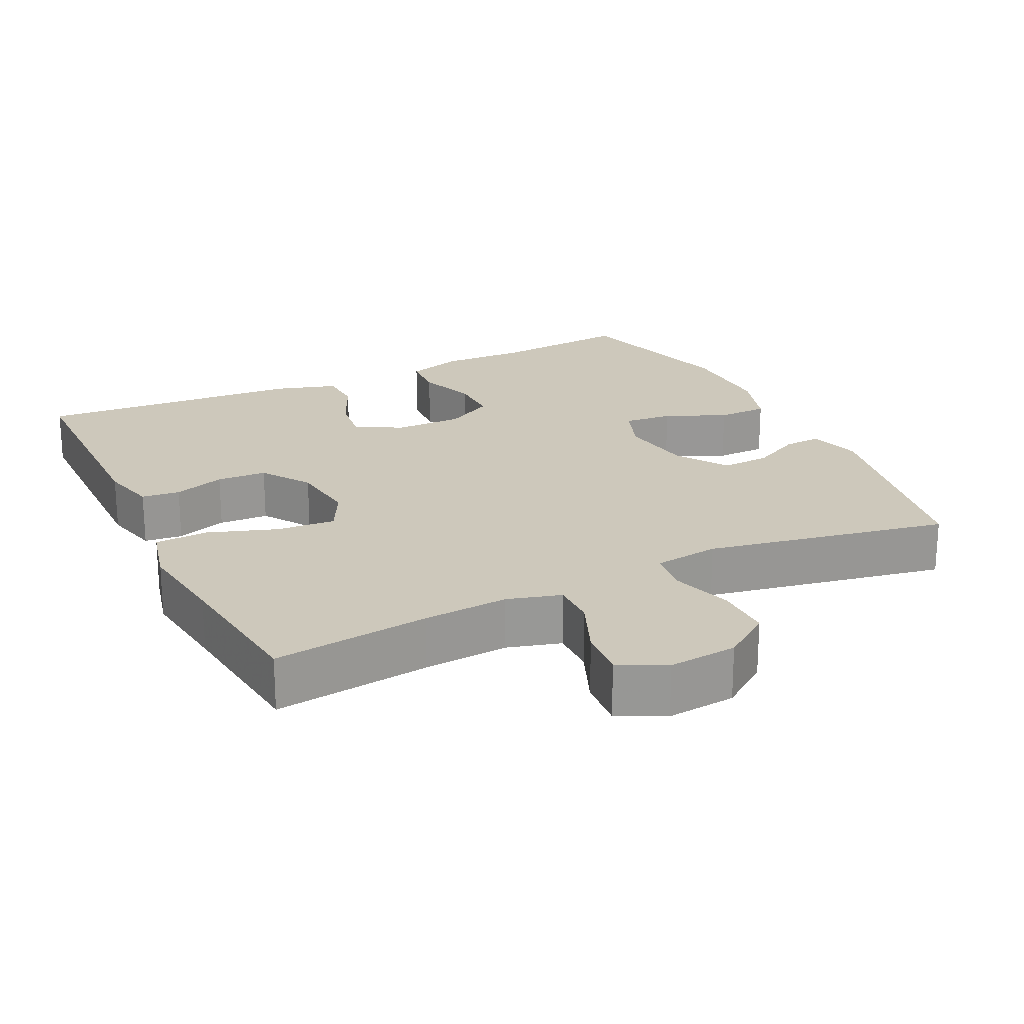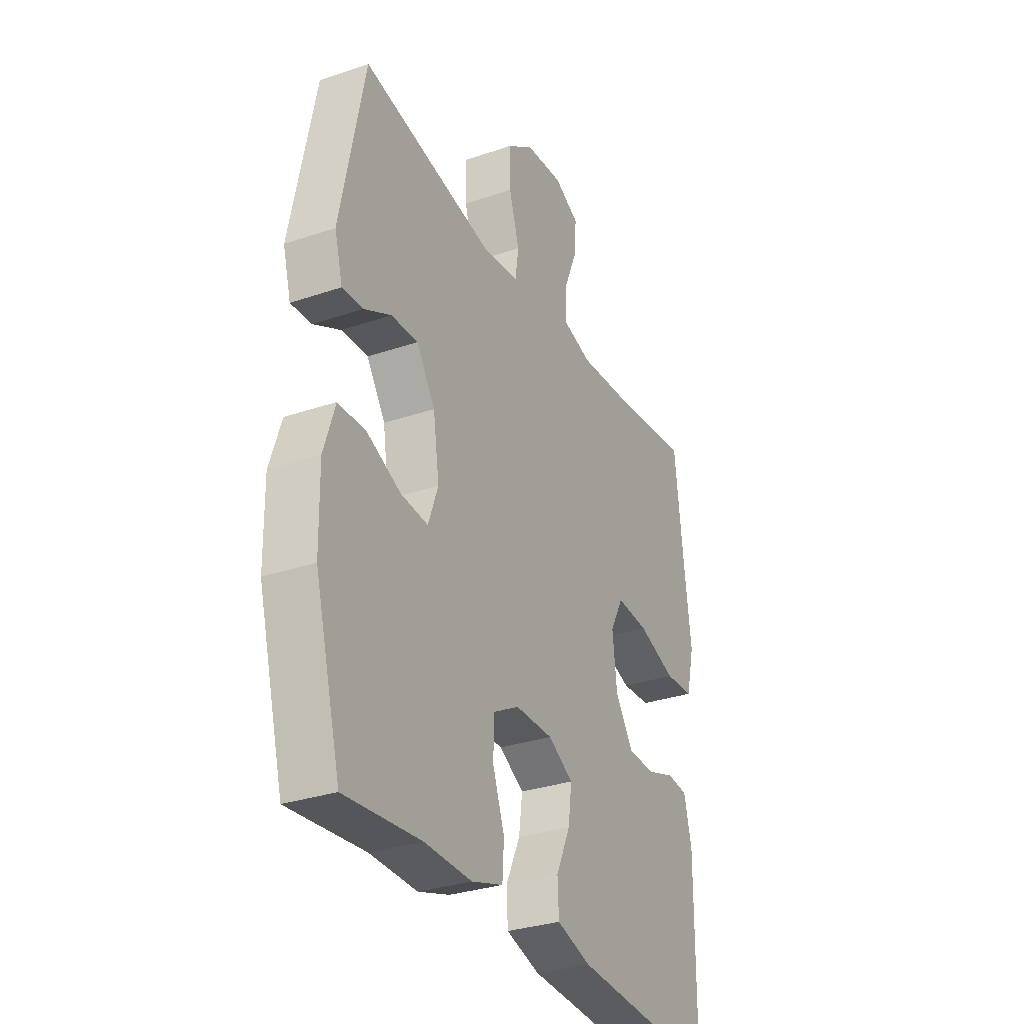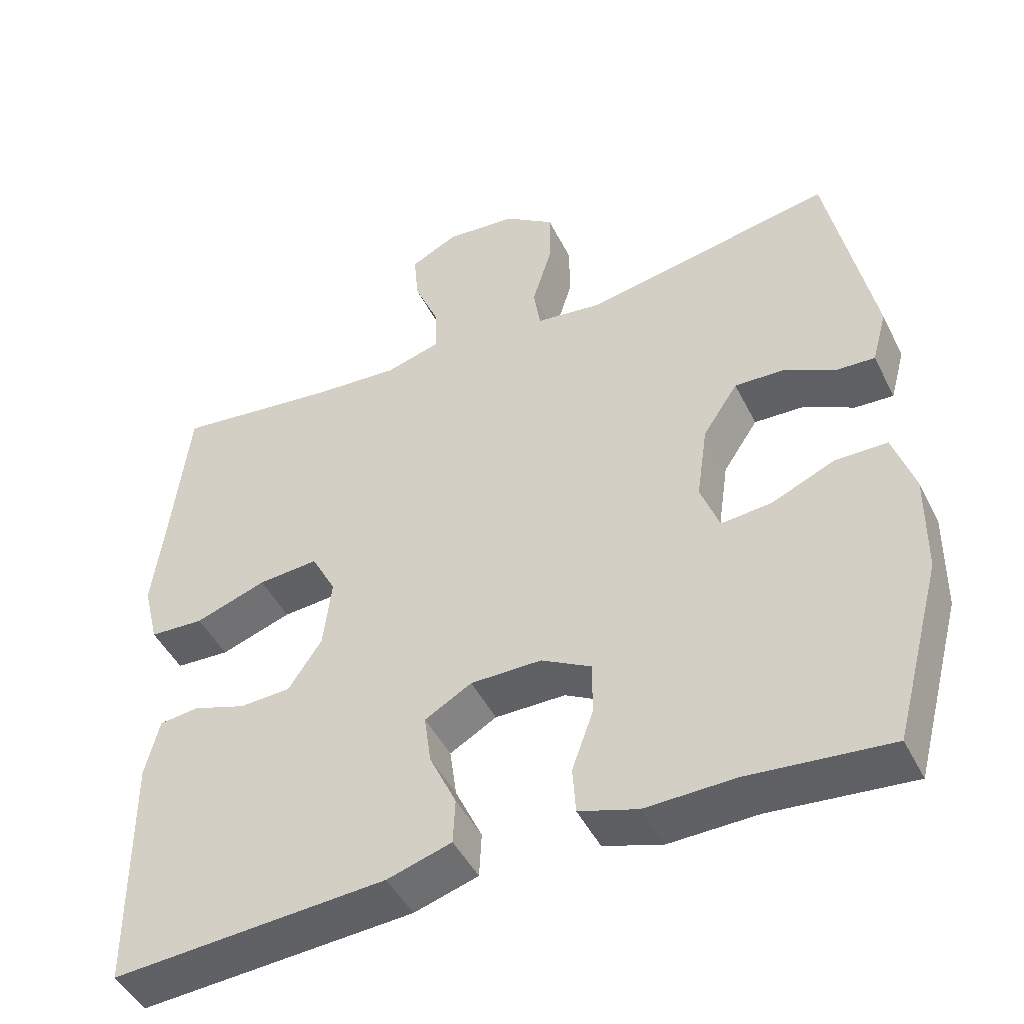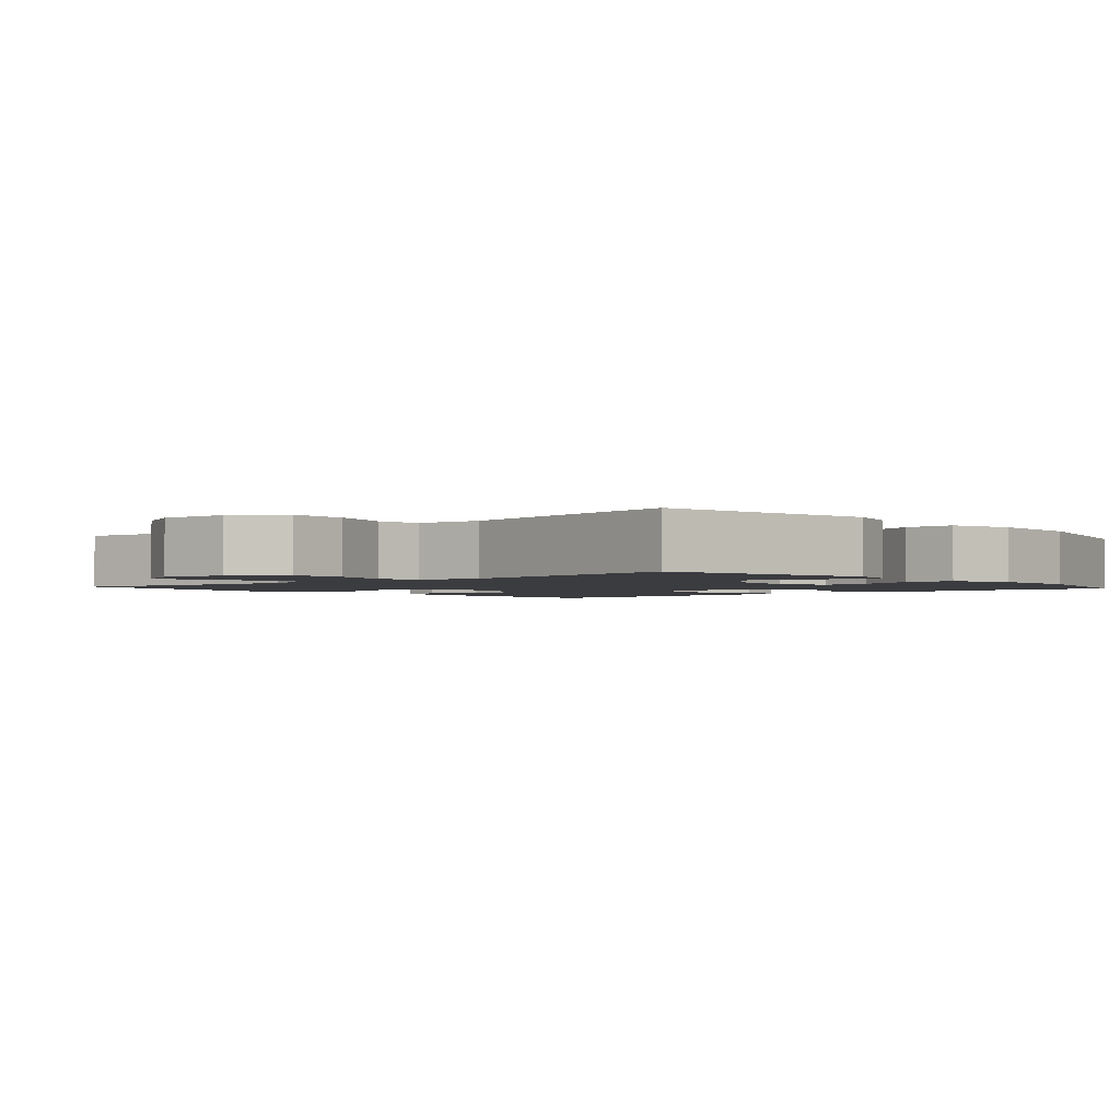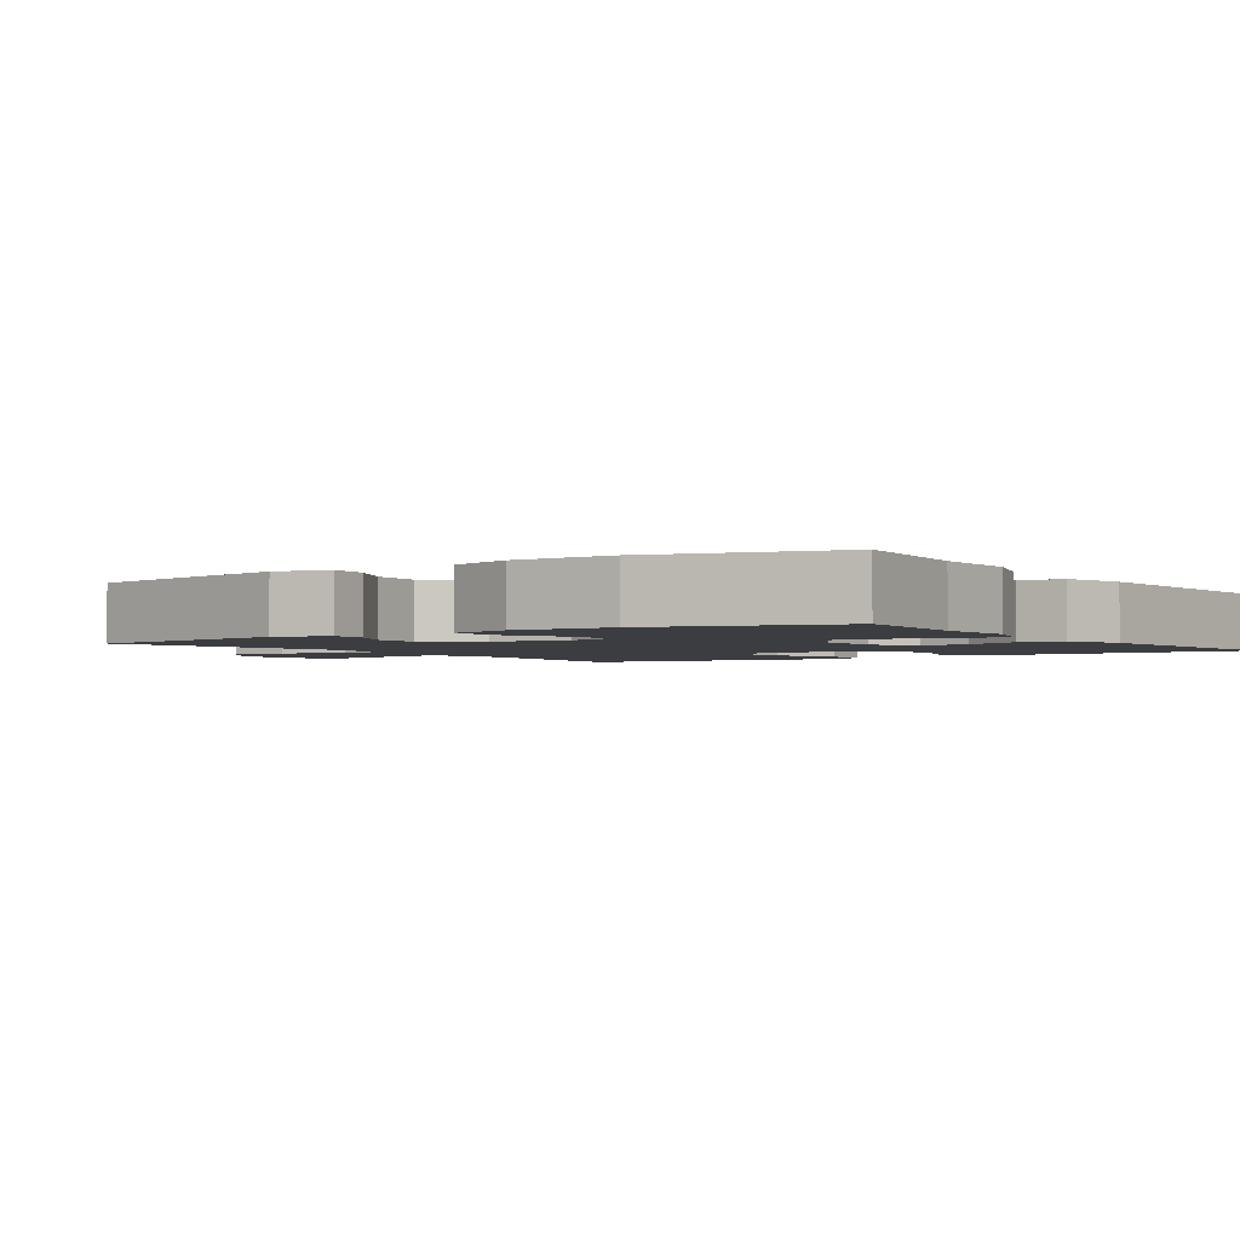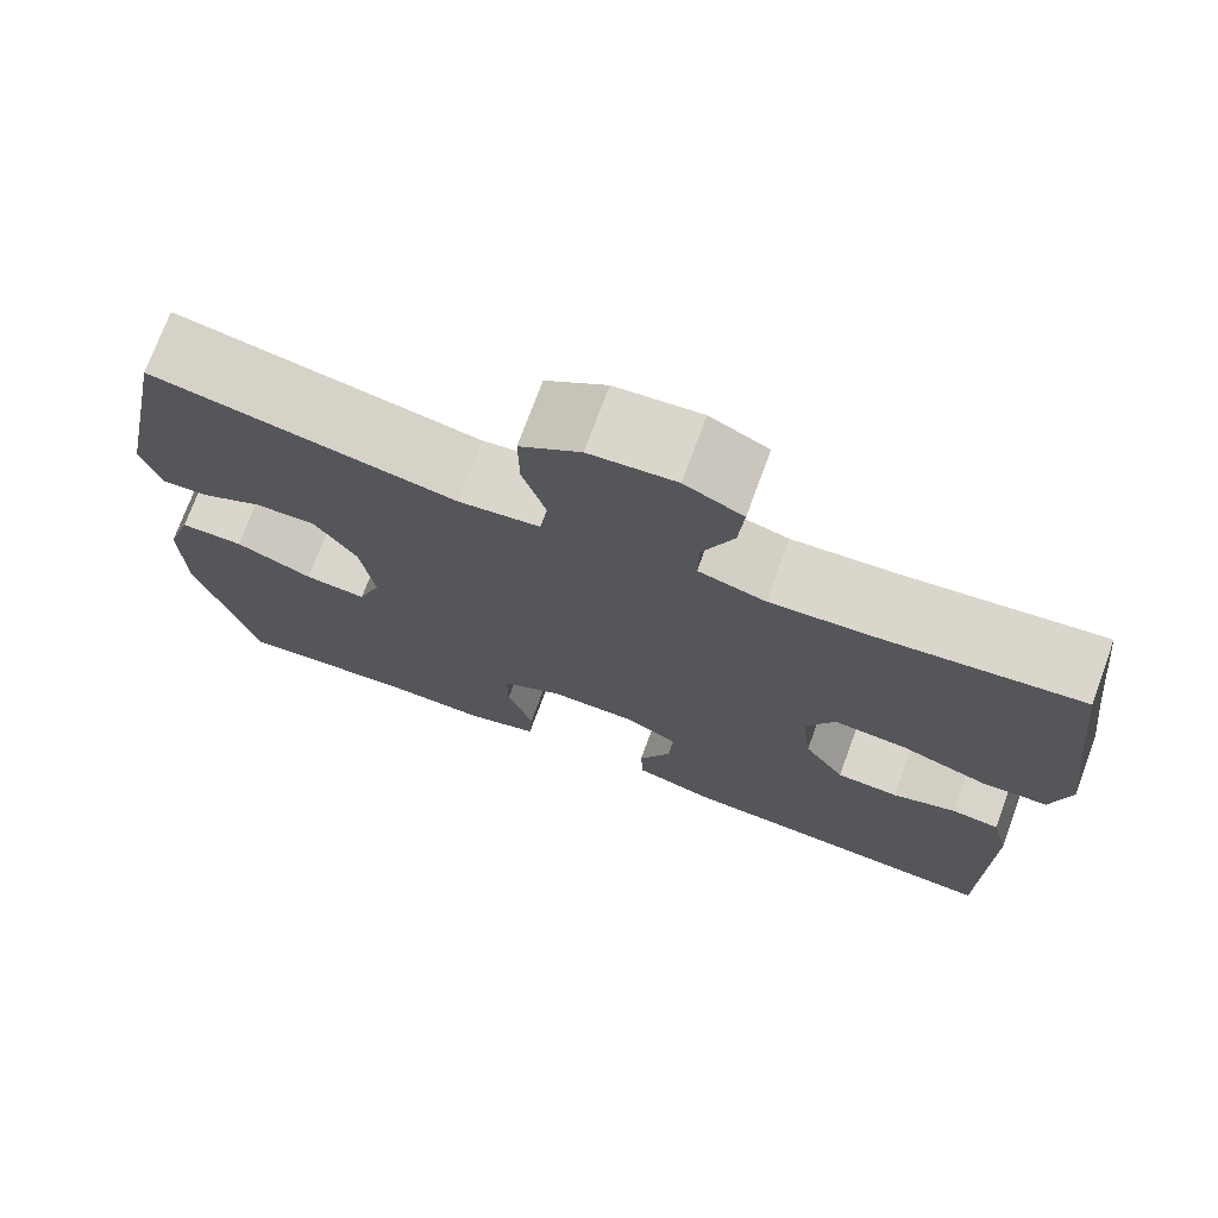
<metadata>
{"format":"obj","ext":"obj","renderer":"f3d","projection":"perspective","resolution":1024,"background":"white","views":[{"elev":21.9,"azim":-26.0,"up":"+Y"},{"elev":-31.2,"azim":115.9,"up":"+Z"},{"elev":-46.6,"azim":25.6,"up":"+Z"},{"elev":-2.1,"azim":41.2,"up":"+Y"},{"elev":-2.4,"azim":124.1,"up":"+Y"},{"elev":73.6,"azim":-159.8,"up":"+Z"}]}
</metadata>
<code>
v 0.5 0.07 -0.5
v 0.31 0.07 -0.482
v 0.191 0.07 -0.485
v 0.112 0.07 -0.46
v 0.108 0.07 -0.397
v 0.137 0.07 -0.316
v 0.137 0.07 -0.245
v 0.07 0.07 -0.208
v -0.025 0.07 -0.208
v -0.088 0.07 -0.244
v -0.079 0.07 -0.311
v -0.043 0.07 -0.389
v -0.046 0.07 -0.45
v -0.132 0.07 -0.476
v -0.5 0.07 -0.5
v -0.503 0.07 -0.176
v -0.484 0.07 -0.098
v -0.431 0.07 -0.092
v -0.36 0.07 -0.116
v -0.291 0.07 -0.113
v -0.246 0.07 -0.045
v -0.235 0.07 0.05
v -0.268 0.07 0.113
v -0.349 0.07 0.107
v -0.445 0.07 0.074
v -0.518 0.07 0.078
v -0.539 0.07 0.163
v -0.523 0.07 0.294
v -0.5 0.07 0.5
v -0.284 0.07 0.473
v -0.166 0.07 0.464
v -0.092 0.07 0.485
v -0.093 0.07 0.547
v -0.127 0.07 0.629
v -0.133 0.07 0.698
v -0.069 0.07 0.73
v 0.026 0.07 0.721
v 0.093 0.07 0.673
v 0.092 0.07 0.594
v 0.066 0.07 0.509
v 0.075 0.07 0.449
v 0.165 0.07 0.437
v 0.5 0.07 0.5
v 0.56 0.07 0.198
v 0.54 0.07 0.125
v 0.488 0.07 0.128
v 0.42 0.07 0.163
v 0.353 0.07 0.166
v 0.306 0.07 0.095
v 0.291 0.07 -0.008
v 0.316 0.07 -0.077
v 0.384 0.07 -0.071
v 0.469 0.07 -0.034
v 0.539 0.07 -0.035
v 0.567 0.07 -0.122
v 0.565 0.07 -0.258
v 0.5 0 -0.5
v 0.31 0 -0.482
v 0.191 0 -0.485
v 0.112 0 -0.46
v 0.108 0 -0.397
v 0.137 0 -0.316
v 0.137 0 -0.245
v 0.07 0 -0.208
v -0.025 0 -0.208
v -0.088 0 -0.244
v -0.079 0 -0.311
v -0.043 0 -0.389
v -0.046 0 -0.45
v -0.132 0 -0.476
v -0.5 0 -0.5
v -0.503 0 -0.176
v -0.484 0 -0.098
v -0.431 0 -0.092
v -0.36 0 -0.116
v -0.291 0 -0.113
v -0.246 0 -0.045
v -0.235 0 0.05
v -0.268 0 0.113
v -0.349 0 0.107
v -0.445 0 0.074
v -0.518 0 0.078
v -0.539 0 0.163
v -0.523 0 0.294
v -0.5 0 0.5
v -0.284 0 0.473
v -0.166 0 0.464
v -0.092 0 0.485
v -0.093 0 0.547
v -0.127 0 0.629
v -0.133 0 0.698
v -0.069 0 0.73
v 0.026 0 0.721
v 0.093 0 0.673
v 0.092 0 0.594
v 0.066 0 0.509
v 0.075 0 0.449
v 0.165 0 0.437
v 0.5 0 0.5
v 0.56 0 0.198
v 0.54 0 0.125
v 0.488 0 0.128
v 0.42 0 0.163
v 0.353 0 0.166
v 0.306 0 0.095
v 0.291 0 -0.008
v 0.316 0 -0.077
v 0.384 0 -0.071
v 0.469 0 -0.034
v 0.539 0 -0.035
v 0.567 0 -0.122
v 0.565 0 -0.258
f 56 1 2
f 55 56 2
f 54 55 2
f 53 54 2
f 52 53 2
f 4 5 6
f 3 4 6
f 2 3 6
f 52 2 6
f 51 52 6
f 50 51 6 7
f 49 50 7 8
f 48 49 8 9
f 45 46 47
f 44 45 47
f 43 44 47
f 42 43 47
f 41 42 47 48
f 38 39 40
f 37 38 40
f 36 37 40
f 35 36 40
f 34 35 40
f 33 34 40
f 32 33 40 41
f 48 9 10
f 41 48 10
f 32 41 10
f 31 32 10
f 28 29 30
f 28 30 31
f 27 28 31
f 26 27 31
f 25 26 31
f 24 25 31
f 17 18 19
f 16 17 19
f 15 16 19
f 14 15 19
f 13 14 19
f 12 13 19
f 11 12 19
f 10 11 19 20
f 23 24 31
f 22 23 31
f 21 22 31 10
f 10 20 21
f 58 57 112
f 58 112 111
f 58 111 110
f 58 110 109
f 58 109 108
f 62 61 60
f 62 60 59
f 62 59 58
f 62 58 108
f 62 108 107
f 63 62 107 106
f 64 63 106 105
f 65 64 105 104
f 103 102 101
f 103 101 100
f 103 100 99
f 103 99 98
f 104 103 98 97
f 96 95 94
f 96 94 93
f 96 93 92
f 96 92 91
f 96 91 90
f 96 90 89
f 97 96 89 88
f 66 65 104
f 66 104 97
f 66 97 88
f 66 88 87
f 86 85 84
f 87 86 84
f 87 84 83
f 87 83 82
f 87 82 81
f 87 81 80
f 75 74 73
f 75 73 72
f 75 72 71
f 75 71 70
f 75 70 69
f 75 69 68
f 75 68 67
f 76 75 67 66
f 87 80 79
f 87 79 78
f 66 87 78 77
f 77 76 66
f 1 57 58 2
f 2 58 59 3
f 3 59 60 4
f 4 60 61 5
f 5 61 62 6
f 6 62 63 7
f 7 63 64 8
f 8 64 65 9
f 9 65 66 10
f 10 66 67 11
f 11 67 68 12
f 12 68 69 13
f 13 69 70 14
f 14 70 71 15
f 15 71 72 16
f 16 72 73 17
f 17 73 74 18
f 18 74 75 19
f 19 75 76 20
f 20 76 77 21
f 21 77 78 22
f 22 78 79 23
f 23 79 80 24
f 24 80 81 25
f 25 81 82 26
f 26 82 83 27
f 27 83 84 28
f 28 84 85 29
f 29 85 86 30
f 30 86 87 31
f 31 87 88 32
f 32 88 89 33
f 33 89 90 34
f 34 90 91 35
f 35 91 92 36
f 36 92 93 37
f 37 93 94 38
f 38 94 95 39
f 39 95 96 40
f 40 96 97 41
f 41 97 98 42
f 42 98 99 43
f 43 99 100 44
f 44 100 101 45
f 45 101 102 46
f 46 102 103 47
f 47 103 104 48
f 48 104 105 49
f 49 105 106 50
f 50 106 107 51
f 51 107 108 52
f 52 108 109 53
f 53 109 110 54
f 54 110 111 55
f 55 111 112 56
f 56 112 57 1

</code>
